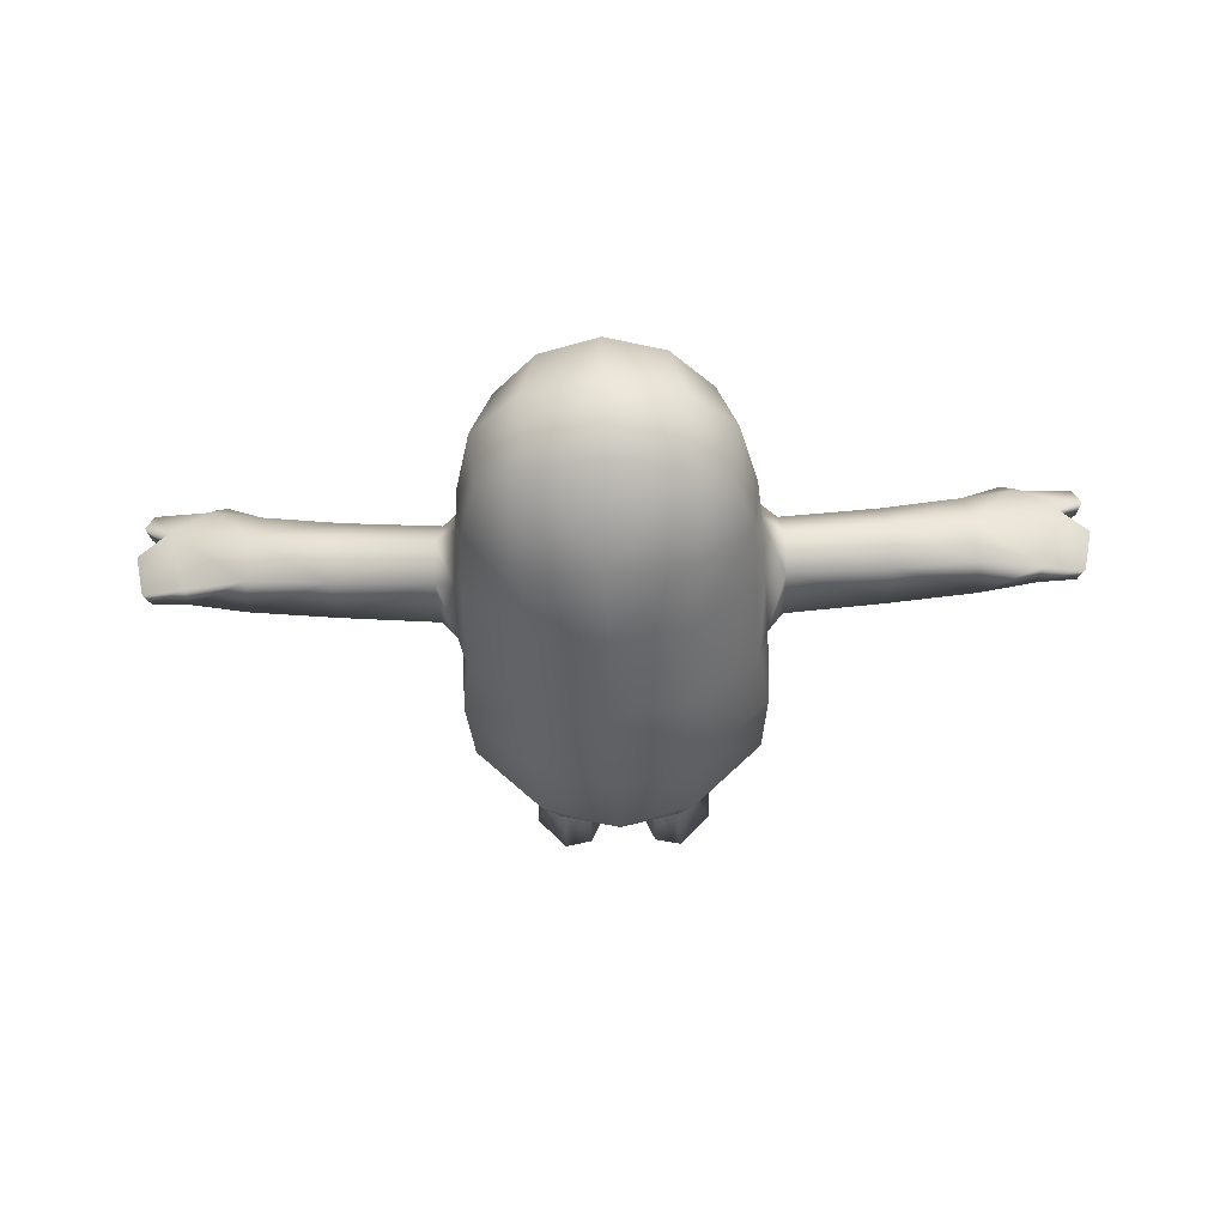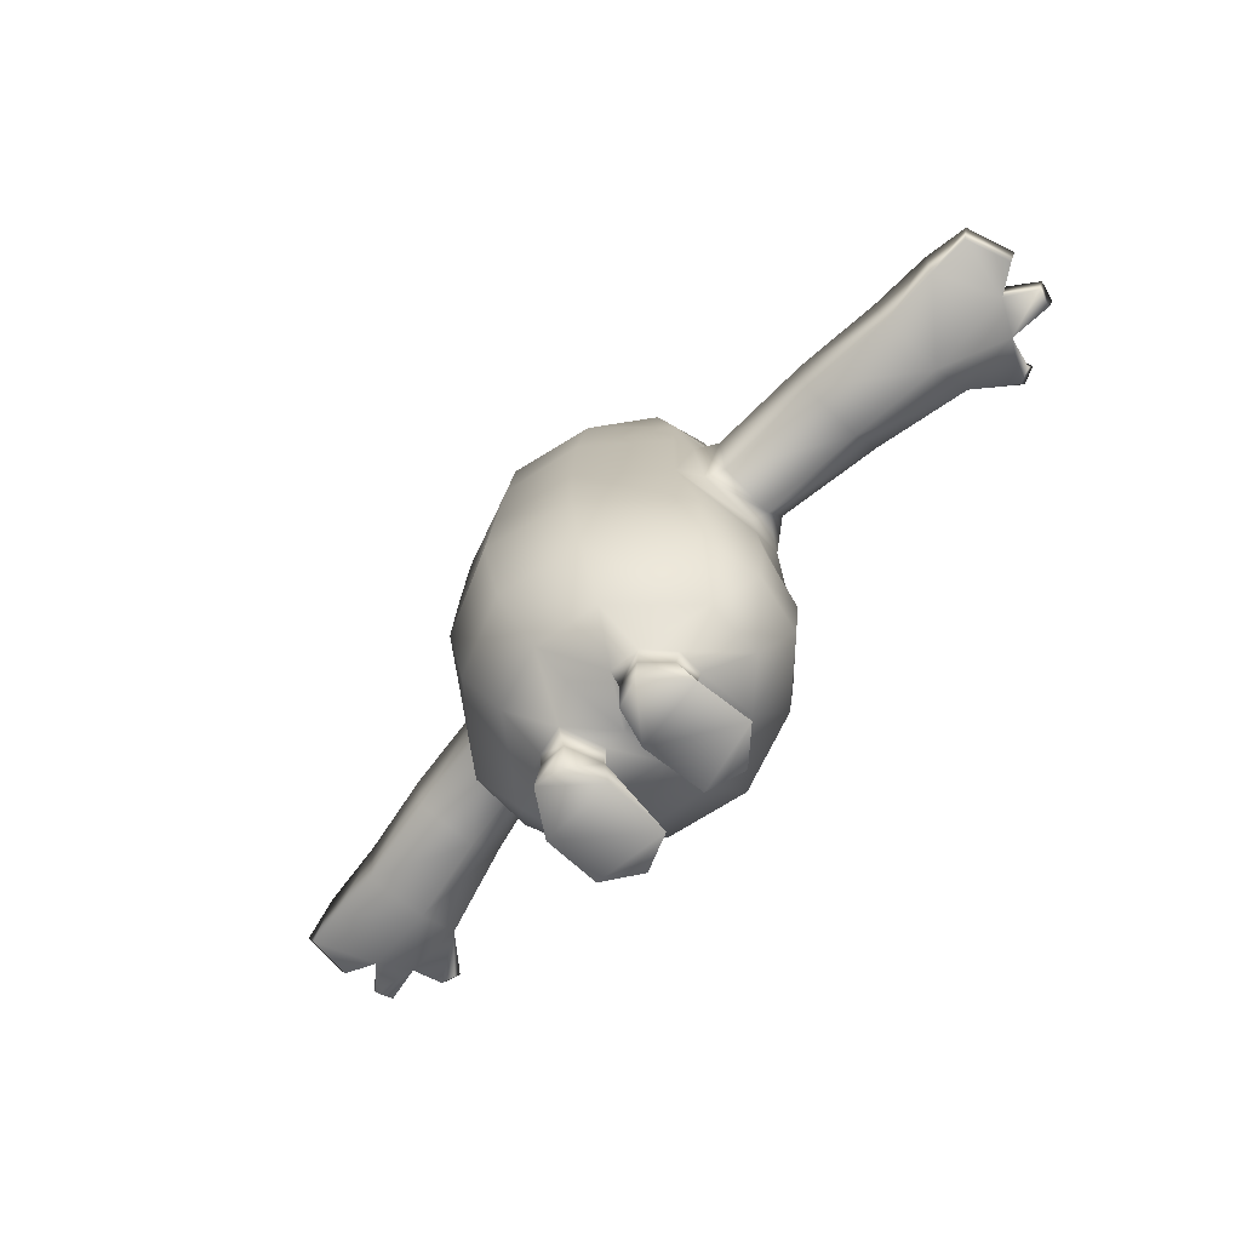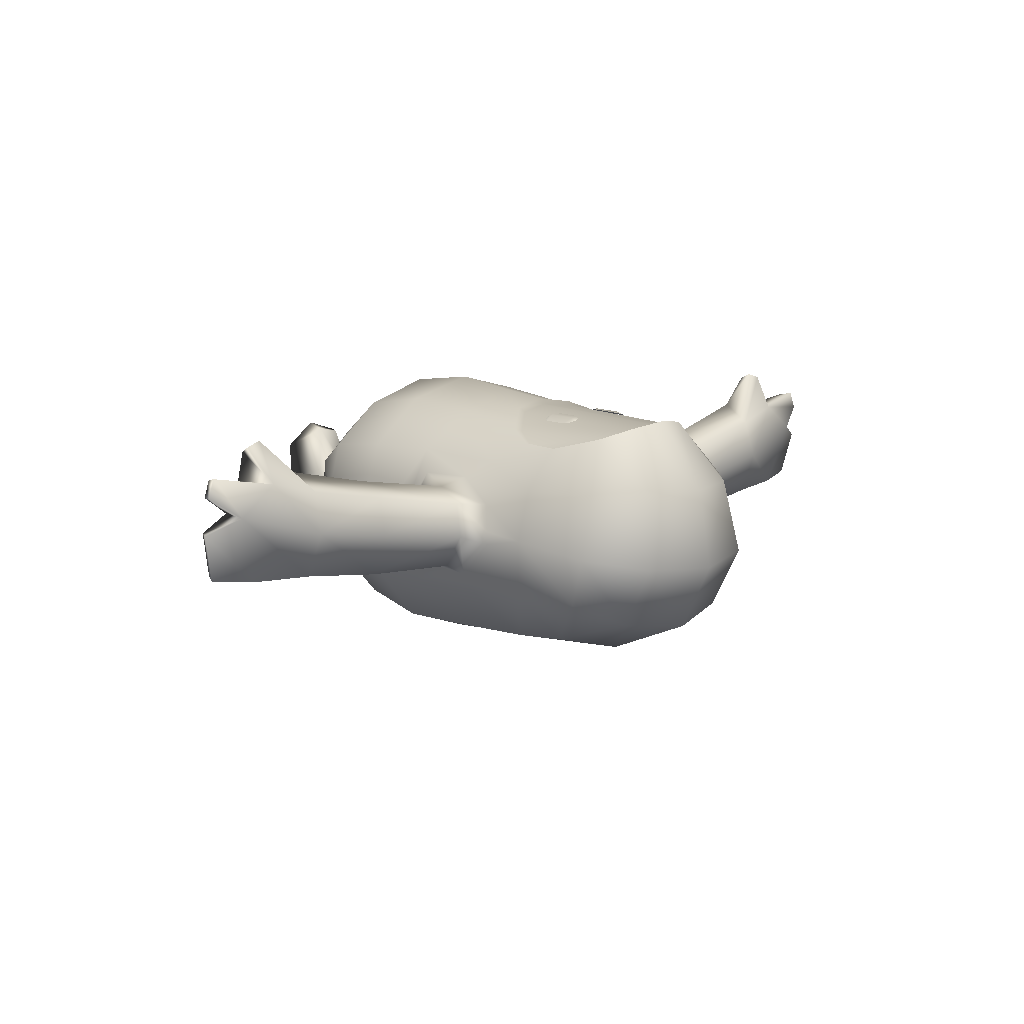
<metadata>
{"format":"obj","ext":"obj","renderer":"f3d","projection":"perspective","resolution":1024,"background":"white","views":[{"elev":-47.0,"azim":-177.9,"up":"+Z"},{"elev":-68.5,"azim":-130.8,"up":"+Y"},{"elev":11.2,"azim":135.8,"up":"+Z"}]}
</metadata>
<code>
g OtherGuy:Body_LOD4
v -0.2163 1.224 0.3841
v -0.2621 1.313 0.3521
v -0.267 1.436 0.3526
v -0.2006 1.576 0.3931
v -0.1185 1.139 0.434
v -0.104 1.641 0.4183
v -0 1.114 0.4477
v -0 1.663 0.4284
v 0.104 1.641 0.4183
v 0.1185 1.139 0.434
v 0.2163 1.224 0.3841
v 0.2006 1.576 0.3931
v 0.2621 1.313 0.3521
v 0.267 1.436 0.3526
v 0.267 1.436 0.3526
v 0.2894 1.396 0.3255
v 0.2621 1.313 0.3521
v -0.2621 1.313 0.3521
v -0.2894 1.396 0.3255
v -0.267 1.436 0.3526
v -1.112 0.9837 0.2085
v -0.8382 1.006 -0.0177
v -1.123 1.005 0.01972
v -0.83 0.9808 0.1692
v -1.118 1.046 0.332
v -0.5209 0.9918 -0.0353
v -0.8241 1.081 0.266
v -1.088 1.17 0.2746
v -0.5064 0.982 0.1384
v -0.4743 0.9557 -0.07286
v -0.4769 0.8961 0.09424
v -0.4349 0.9732 0.2346
v -0.4951 1.112 0.2109
v -0.5114 1.209 0.1642
v -0.424 1.157 0.2407
v -0.4423 1.28 0.164
v -0.4544 1.297 0.07224
v -0.8319 1.181 0.2242
v -0.8457 1.222 0.1048
v -1.098 1.205 0.1443
v -1.109 1.152 -0.002009
v -0.5277 1.241 0.05507
v -0.4601 1.304 0.02963
v -0.8486 1.166 -0.03464
v -1.123 1.005 0.01972
v -0.8382 1.006 -0.0177
v -0.5272 1.174 -0.05519
v -0.4634 1.189 -0.09507
v -0.5209 0.9918 -0.0353
v -0.4743 0.9557 -0.07286
v 4.871e-10 0.2134 0.179
v -0.06441 0.2004 0.03483
v -0.1713 0.2112 0.1323
v 2.523e-10 0.2027 0.04051
v -0.101 0.2096 -0.09136
v 2.359e-10 0.2163 -0.1192
v 0.101 0.2096 -0.09136
v 0.06441 0.2004 0.03483
v 0.1713 0.2112 0.1323
v -0.1713 0.2112 0.1323
v -0.06441 0.2004 0.03483
v -0.07575 0.1326 0.04212
v -0.1691 0.1492 0.1052
v -0.2468 0.2134 0.0842
v -0.2471 0.1309 0.06936
v -0.184 0.06108 0.2618
v -0.2498 0.1318 -0.004462
v -0.2542 0.2137 0.006067
v -0.1922 0.2129 -0.07683
v -0.1017 0.04982 0.2444
v -0.07166 0.001637 0.2424
v -0.06388 0.002119 0.04562
v -0.1886 0.002042 0.2822
v -0.2936 0.001637 0.2025
v -0.2868 0.001637 0.03087
v -0.186 0.1365 -0.07669
v -0.1922 0.001637 -0.0892
v -0.1069 0.1343 -0.06773
v -0.101 0.2096 -0.09136
v -0.06441 0.2004 0.03483
v -0.107 0.001637 -0.06748
v -0.07575 0.1326 0.04212
v -0.06388 0.002119 0.04562
v -0.376 0.2998 0.005642
v -0.2542 0.2137 0.006067
v -0.1922 0.2129 -0.07683
v -0.1924 0.2911 -0.212
v -0.101 0.2096 -0.09136
v 7.395e-11 0.286 -0.262
v 2.359e-10 0.2163 -0.1192
v 0.101 0.2096 -0.09136
v 0.1924 0.2911 -0.212
v 0.1922 0.2129 -0.07683
v -0 0.435 -0.3929
v -0.2422 0.4443 -0.3136
v 0.376 0.2998 0.005642
v 0.2542 0.2137 0.006067
v 0.2422 0.4443 -0.3136
v -0.4554 0.468 -0.08916
v -0.475 0.4719 0.1002
v -0.4877 0.6861 0.1109
v -0 0.68 -0.4524
v -0.4767 0.686 -0.1058
v -0.4791 0.8155 0.1049
v -0.2554 0.6814 -0.3622
v -0.4445 0.9192 -0.157
v -0.4769 0.8961 0.09424
v -0.4743 0.9557 -0.07286
v -0.4634 1.189 -0.09507
v -0.2419 0.9394 -0.3573
v -0 0.9481 -0.4311
v -0 1.248 -0.4074
v 0.2554 0.6814 -0.3622
v -0.44 1.209 -0.1524
v -0.4274 1.423 -0.1297
v -0.4601 1.304 0.02963
v -0.239 1.236 -0.342
v 0.4554 0.468 -0.08916
v 0.2419 0.9394 -0.3573
v -0.4463 1.441 0.05817
v -0.4544 1.297 0.07224
v -0.2519 1.446 -0.3148
v -0.3724 1.625 -0.1438
v -0.3895 1.68 0.02208
v -0.2244 1.734 -0.2177
v -0.2321 1.84 -0.01179
v -0 1.479 -0.3844
v -0 1.79 -0.2497
v -0 1.903 -0.02712
v 0.2321 1.84 -0.01179
v 0.2244 1.734 -0.2177
v 0.3895 1.68 0.02208
v 0.2519 1.446 -0.3148
v 0.3724 1.625 -0.1438
v 0.4463 1.441 0.05817
v 0.239 1.236 -0.342
v 0.4274 1.423 -0.1297
v 0.4601 1.304 0.02963
v 0.4544 1.297 0.07237
v 0.4634 1.189 -0.09507
v 0.44 1.209 -0.1524
v 0.4445 0.9192 -0.157
v 0.4743 0.9557 -0.07286
v 0.4767 0.686 -0.1058
v 0.4791 0.8155 0.1049
v 0.4769 0.8961 0.09424
v 0.3882 0.919 0.3049
v 0.4349 0.9732 0.2346
v 0.424 1.157 0.2407
v 0.4877 0.6861 0.1109
v 0.475 0.4719 0.1002
v 0.4207 0.6878 0.3003
v 0.2204 0.9526 0.4252
v 0.3699 1.226 0.2933
v 0.3556 0.3001 0.1851
v 0.2468 0.2134 0.0842
v 0.421 0.4645 0.2744
v 0.2243 0.2836 0.2849
v 0.1713 0.2112 0.1323
v 4.871e-10 0.2134 0.179
v 0.2368 0.6899 0.4492
v 0.2439 0.4574 0.412
v 1.421e-10 0.272 0.3328
v -0 0.4434 0.4773
v -0.2243 0.2836 0.2849
v -0.1713 0.2112 0.1323
v -0.2468 0.2134 0.0842
v -0 0.6969 0.5106
v -0.2439 0.4574 0.412
v -0.3556 0.3001 0.1851
v -0.2542 0.2137 0.006067
v -0.376 0.2998 0.005642
v -0.475 0.4719 0.1002
v -0.421 0.4645 0.2744
v -0.2368 0.6899 0.4492
v -0.4207 0.6878 0.3003
v -0.4877 0.6861 0.1109
v -0.2204 0.9526 0.4252
v -1.038e-24 0.9188 0.4855
v -0.3882 0.919 0.3049
v -0.4791 0.8155 0.1049
v -0.4349 0.9732 0.2346
v -0.4769 0.8961 0.09424
v -0.424 1.157 0.2407
v -0.3699 1.226 0.2933
v -0.4423 1.28 0.164
v -0.3885 1.432 0.2233
v -0.4544 1.297 0.07224
v -0.4463 1.441 0.05817
v -0.3282 1.665 0.2266
v -0.3895 1.68 0.02208
v -0.2321 1.84 -0.01179
v -0.1923 1.8 0.2312
v -0 1.903 -0.02712
v -0.2156 1.588 0.3952
v -0.284 1.437 0.3539
v -0.2813 1.306 0.3599
v -0.267 1.436 0.3526
v -0.2006 1.576 0.3931
v -0.2621 1.313 0.3521
v -0.1136 1.658 0.4308
v -0.104 1.641 0.4183
v -0 1.663 0.4284
v -0.2353 1.208 0.3958
v -0.2163 1.224 0.3841
v -0.1185 1.139 0.434
v -0.1243 1.12 0.4475
v -0 1.114 0.4477
v -0 1.096 0.4673
v 0.1243 1.12 0.4475
v 0.1185 1.139 0.434
v 0.2353 1.208 0.3958
v 0.2163 1.224 0.3841
v 0.2621 1.313 0.3521
v 0.2813 1.306 0.3599
v 0.267 1.436 0.3526
v 0.284 1.437 0.3539
v 0.3885 1.432 0.2233
v 0.4423 1.28 0.164
v 0.2156 1.588 0.3952
v 0.2006 1.576 0.3931
v 0.4463 1.441 0.05817
v 0.4544 1.297 0.07237
v 0.3282 1.665 0.2266
v 0.3895 1.68 0.02208
v 0.2321 1.84 -0.01179
v 0.1923 1.8 0.2312
v 0.1136 1.658 0.4308
v 0.104 1.641 0.4183
v -0 1.855 0.2313
v -0 1.684 0.4471
v -1.304 1.049 0.3232
v -1.431 1.07 0.3448
v -1.445 1.116 0.355
v -1.247 1.159 0.3192
v -1.467 1.12 0.2945
v -1.371 1.159 0.2265
v -1.431 1.07 0.3448
v -1.45 1.072 0.2913
v -1.45 1.072 0.2913
v -1.367 1.065 0.2287
v -1.454 1.062 0.1771
v -1.476 1.105 0.1765
v -1.098 1.205 0.1443
v -1.088 1.17 0.2746
v -1.306 1.118 0.004964
v -1.109 1.152 -0.002009
v -1.123 1.005 0.01972
v -1.297 1.036 0.02625
v -1.441 1.083 0.02393
v -1.419 1.038 0.03222
v -1.454 1.062 0.1771
v -1.419 1.038 0.03222
v -1.247 1.159 0.3192
v -1.276 1.037 0.4117
v -1.304 1.049 0.3232
v -1.281 1.071 0.4299
v -1.088 1.17 0.2746
v -1.23 1.065 0.4463
v -1.118 1.046 0.332
v -1.23 1.029 0.4268
v -1.23 1.029 0.4268
v -1.276 1.037 0.4117
v -1.304 1.049 0.3232
v -1.276 1.037 0.4117
v -1.23 1.029 0.4268
v -1.118 1.046 0.332
v -1.112 0.9837 0.2085
v -1.367 1.065 0.2287
v -1.45 1.072 0.2913
v -1.431 1.07 0.3448
v -1.297 1.036 0.02625
v -1.123 1.005 0.01972
v -1.419 1.038 0.03222
v -1.454 1.062 0.1771
v -0.2936 0.001637 0.2025
v -0.1886 0.002042 0.2822
v -0.07166 0.001637 0.2424
v -0.06388 0.002119 0.04562
v -0.2868 0.001637 0.03087
v -0.1922 0.001637 -0.0892
v -0.107 0.001637 -0.06748
v 0.5209 0.9918 -0.0353
v 0.4743 0.9557 -0.07286
v 0.4769 0.8961 0.09424
v 0.5064 0.982 0.1384
v 0.4349 0.9732 0.2346
v 0.83 0.9808 0.1692
v 0.8382 1.006 -0.0177
v 1.123 1.005 0.01972
v 1.112 0.9837 0.2085
v 0.8241 1.081 0.266
v 1.118 1.046 0.332
v 0.4951 1.112 0.2109
v 0.5114 1.209 0.1642
v 0.424 1.157 0.2407
v 0.4423 1.28 0.164
v 0.4544 1.297 0.07237
v 0.4601 1.304 0.02963
v 0.8319 1.181 0.2242
v 1.088 1.17 0.2746
v 1.098 1.205 0.1443
v 0.5277 1.241 0.05507
v 0.4634 1.189 -0.09507
v 0.8457 1.222 0.1048
v 0.8486 1.166 -0.03464
v 1.109 1.152 -0.002009
v 1.123 1.005 0.01972
v 0.8382 1.006 -0.0177
v 0.5272 1.174 -0.05519
v 0.4743 0.9557 -0.07286
v 0.5209 0.9918 -0.0353
v 0.1713 0.2112 0.1323
v 0.07575 0.1326 0.04212
v 0.06441 0.2004 0.03483
v 0.1691 0.1492 0.1052
v 0.2468 0.2134 0.0842
v 0.2471 0.1309 0.06936
v 0.184 0.06108 0.2618
v 0.2498 0.1318 -0.004462
v 0.2542 0.2137 0.006067
v 0.1922 0.2129 -0.07683
v 0.1017 0.04982 0.2444
v 0.07166 0.001637 0.2424
v 0.06388 0.002119 0.04562
v 0.1886 0.002042 0.2822
v 0.2936 0.001637 0.2025
v 0.2868 0.001637 0.03087
v 0.186 0.1365 -0.07669
v 0.1922 0.001637 -0.0892
v 0.1069 0.1343 -0.06773
v 0.101 0.2096 -0.09136
v 0.06441 0.2004 0.03483
v 0.107 0.001637 -0.06748
v 0.07575 0.1326 0.04212
v 0.06388 0.002119 0.04562
v 1.304 1.049 0.3232
v 1.431 1.07 0.3448
v 1.45 1.072 0.2913
v 1.367 1.065 0.2287
v 1.112 0.9837 0.2085
v 1.118 1.046 0.332
v 1.276 1.037 0.4117
v 1.23 1.029 0.4268
v 1.297 1.036 0.02625
v 1.123 1.005 0.01972
v 1.419 1.038 0.03222
v 1.454 1.062 0.1771
v 1.247 1.159 0.3192
v 1.431 1.07 0.3448
v 1.304 1.049 0.3232
v 1.445 1.116 0.355
v 1.371 1.159 0.2265
v 1.098 1.205 0.1443
v 1.088 1.17 0.2746
v 1.109 1.152 -0.002009
v 1.467 1.12 0.2945
v 1.45 1.072 0.2913
v 1.431 1.07 0.3448
v 1.367 1.065 0.2287
v 1.45 1.072 0.2913
v 1.454 1.062 0.1771
v 1.476 1.105 0.1765
v 1.306 1.118 0.004964
v 1.297 1.036 0.02625
v 1.123 1.005 0.01972
v 1.419 1.038 0.03222
v 1.441 1.083 0.02393
v 1.419 1.038 0.03222
v 1.454 1.062 0.1771
v 1.23 1.065 0.4463
v 1.276 1.037 0.4117
v 1.23 1.029 0.4268
v 1.281 1.071 0.4299
v 1.247 1.159 0.3192
v 1.276 1.037 0.4117
v 1.304 1.049 0.3232
v 1.088 1.17 0.2746
v 1.118 1.046 0.332
v 1.23 1.029 0.4268
v 0.07166 0.001637 0.2424
v 0.1886 0.002042 0.2822
v 0.2936 0.001637 0.2025
v 0.2868 0.001637 0.03087
v 0.06388 0.002119 0.04562
v 0.1922 0.001637 -0.0892
v 0.107 0.001637 -0.06748
v 0.1164 1.388 0.4298
v 0.1355 1.382 0.4243
v 0.1163 1.37 0.4368
v 0.09758 1.381 0.4351
v 0.1501 1.359 0.4201
v 0.1162 1.272 0.4383
v 0.08324 1.359 0.439
v 0.1503 1.283 0.4216
v 0.08267 1.283 0.4407
v 0.1353 1.26 0.4257
v 0.09717 1.26 0.4365
v 0.1161 1.254 0.4311
v -0.1163 1.37 0.4356
v -0.09758 1.381 0.4338
v -0.08324 1.359 0.4377
v -0.1164 1.388 0.4286
v -0.1355 1.382 0.4231
v -0.08267 1.283 0.4395
v -0.1501 1.359 0.4189
v -0.1162 1.272 0.4371
v -0.09717 1.26 0.4353
v -0.1503 1.283 0.4204
v -0.1161 1.254 0.4299
v -0.1353 1.26 0.4245
g OtherGuy:Body_LOD4_0
f 3 2 1
f 4 3 1
f 4 1 5
f 6 4 5
f 6 5 7
f 8 6 7
f 8 7 9
f 7 10 9
f 10 11 9
f 11 12 9
f 11 13 12
f 13 14 12
g OtherGuy:Body_LOD4_1
f 17 16 15
f 20 19 18
f 23 22 21
f 22 24 21
f 21 24 25
f 22 26 24
f 24 27 25
f 28 25 27
f 26 29 24
f 24 29 27
f 26 30 29
f 30 31 29
f 31 32 29
f 33 29 32
f 29 33 27
f 33 34 27
f 35 33 32
f 33 35 34
f 35 36 34
f 34 36 37
f 38 28 27
f 34 38 27
f 28 38 39
f 39 38 34
f 40 28 39
f 40 39 41
f 34 37 42
f 42 39 34
f 37 43 42
f 39 44 41
f 39 42 44
f 41 44 45
f 44 46 45
f 42 43 47
f 42 47 44
f 44 47 46
f 43 48 47
f 47 49 46
f 47 48 50
f 49 47 50
f 53 52 51
f 52 54 51
f 54 52 55
f 56 54 55
f 54 56 57
f 58 54 57
f 54 58 51
f 58 59 51
f 62 61 60
f 63 62 60
f 63 60 64
f 65 63 64
f 63 66 62
f 66 63 65
f 65 64 67
f 64 68 67
f 68 69 67
f 66 70 62
f 62 70 71
f 70 66 71
f 62 71 72
f 66 73 71
f 66 74 73
f 74 66 65
f 75 74 65
f 65 67 75
f 75 67 76
f 69 76 67
f 77 75 76
f 76 69 78
f 77 76 78
f 69 79 78
f 79 80 78
f 81 77 78
f 80 82 78
f 81 78 82
f 83 81 82
f 86 85 84
f 87 86 84
f 86 87 88
f 87 89 88
f 89 90 88
f 90 89 91
f 89 92 91
f 92 93 91
f 94 89 87
f 89 94 92
f 95 87 84
f 95 94 87
f 93 92 96
f 97 93 96
f 94 98 92
f 92 98 96
f 99 95 84
f 99 84 100
f 100 101 99
f 94 95 102
f 98 94 102
f 101 103 99
f 101 104 103
f 105 95 99
f 95 105 102
f 103 105 99
f 104 106 103
f 106 104 107
f 108 106 107
f 108 109 106
f 110 105 103
f 106 110 103
f 111 102 105
f 110 111 105
f 111 110 112
f 113 98 102
f 102 111 113
f 109 114 106
f 106 114 110
f 115 114 109
f 116 115 109
f 114 117 110
f 110 117 112
f 117 114 115
f 98 113 118
f 98 118 96
f 111 119 113
f 119 111 112
f 115 116 120
f 120 116 121
f 122 117 115
f 112 117 122
f 123 115 120
f 115 123 122
f 124 123 120
f 123 124 125
f 123 125 122
f 124 126 125
f 122 125 127
f 127 112 122
f 128 125 126
f 125 128 127
f 129 128 126
f 128 129 130
f 131 128 130
f 127 128 131
f 130 132 131
f 112 127 133
f 133 127 131
f 132 134 131
f 131 134 133
f 134 132 135
f 136 112 133
f 136 119 112
f 134 137 133
f 137 134 135
f 136 133 137
f 135 138 137
f 139 138 135
f 138 140 137
f 141 136 137
f 140 141 137
f 136 141 142
f 141 140 142
f 119 136 142
f 140 143 142
f 119 142 144
f 113 119 144
f 113 144 118
f 145 142 143
f 142 145 144
f 146 145 143
f 147 145 146
f 148 147 146
f 147 148 149
f 145 150 144
f 144 150 118
f 145 147 150
f 150 151 118
f 96 118 151
f 147 152 150
f 151 150 152
f 152 147 153
f 147 154 153
f 154 147 149
f 96 151 155
f 97 96 155
f 156 97 155
f 157 151 152
f 151 157 155
f 155 158 156
f 155 157 158
f 158 159 156
f 160 159 158
f 157 152 161
f 161 152 153
f 157 162 158
f 162 157 161
f 163 160 158
f 158 162 163
f 162 161 164
f 162 164 163
f 160 163 165
f 166 160 165
f 166 165 167
f 161 153 168
f 161 168 164
f 164 169 163
f 169 165 163
f 165 170 167
f 171 167 170
f 172 171 170
f 173 172 170
f 174 170 165
f 169 174 165
f 174 173 170
f 175 169 164
f 174 169 175
f 168 175 164
f 173 174 176
f 176 174 175
f 177 173 176
f 178 175 168
f 176 175 178
f 179 178 168
f 153 179 168
f 176 180 177
f 180 176 178
f 180 181 177
f 181 180 182
f 183 181 182
f 184 182 180
f 185 184 180
f 185 180 178
f 184 185 186
f 185 187 186
f 188 186 187
f 189 188 187
f 189 187 190
f 191 189 190
f 191 190 192
f 190 193 192
f 192 193 194
f 195 190 187
f 190 195 193
f 187 185 196
f 196 195 187
f 185 197 196
f 185 178 197
f 196 198 195
f 196 197 198
f 198 199 195
f 197 200 198
f 195 199 201
f 195 201 193
f 199 202 201
f 201 202 203
f 197 204 200
f 178 204 197
f 204 205 200
f 205 204 206
f 204 207 206
f 207 204 178
f 206 207 208
f 209 207 178
f 207 209 208
f 179 209 178
f 208 209 210
f 210 209 179
f 211 208 210
f 153 210 179
f 211 210 212
f 212 210 153
f 213 211 212
f 213 212 214
f 212 153 215
f 212 215 214
f 153 154 215
f 214 215 216
f 215 154 217
f 215 217 216
f 154 218 217
f 218 154 149
f 219 218 149
f 216 217 220
f 220 217 218
f 221 216 220
f 218 219 222
f 219 223 222
f 218 222 224
f 224 220 218
f 222 225 224
f 224 225 226
f 227 224 226
f 220 224 227
f 227 226 194
f 221 220 228
f 228 220 227
f 229 221 228
f 229 228 203
f 230 227 194
f 227 230 228
f 193 230 194
f 230 193 201
f 231 201 203
f 228 231 203
f 231 230 201
f 230 231 228
f 234 233 232
f 235 234 232
f 236 234 235
f 237 236 235
f 238 234 236
f 239 238 236
f 240 236 237
f 241 240 237
f 242 241 237
f 243 242 237
f 237 235 244
f 235 245 244
f 237 244 246
f 237 246 243
f 244 247 246
f 247 248 246
f 248 249 246
f 246 250 243
f 246 249 250
f 249 251 250
f 243 250 252
f 250 253 252
f 256 255 254
f 255 257 254
f 254 257 258
f 257 259 258
f 258 259 260
f 259 261 260
f 262 259 257
f 263 262 257
f 266 265 264
f 267 266 264
f 267 264 268
f 264 269 268
f 270 269 264
f 271 270 264
f 269 272 268
f 272 273 268
f 274 272 269
f 275 274 269
f 278 277 276
f 278 276 279
f 276 280 279
f 280 281 279
f 281 282 279
f 285 284 283
f 286 285 283
f 287 285 286
f 286 283 288
f 283 289 288
f 288 289 290
f 291 288 290
f 292 288 291
f 286 288 292
f 293 292 291
f 287 286 294
f 294 286 292
f 295 294 292
f 296 287 294
f 297 296 294
f 295 297 294
f 298 297 295
f 299 298 295
f 292 293 300
f 300 295 292
f 293 301 300
f 301 302 300
f 303 299 295
f 304 299 303
f 300 305 295
f 302 305 300
f 305 303 295
f 306 305 302
f 303 305 306
f 307 306 302
f 307 308 306
f 308 309 306
f 310 304 303
f 310 303 306
f 306 309 310
f 311 304 310
f 309 312 310
f 312 311 310
f 315 314 313
f 314 316 313
f 313 316 317
f 316 318 317
f 319 316 314
f 316 319 318
f 317 318 320
f 321 317 320
f 322 321 320
f 323 319 314
f 324 323 314
f 319 323 324
f 325 324 314
f 326 319 324
f 319 326 327
f 319 327 318
f 328 318 327
f 320 318 328
f 320 328 329
f 329 322 320
f 328 330 329
f 322 329 331
f 329 330 331
f 332 322 331
f 333 332 331
f 330 334 331
f 335 333 331
f 331 334 335
f 334 336 335
f 339 338 337
f 340 339 337
f 340 337 341
f 337 342 341
f 337 343 342
f 343 344 342
f 340 341 345
f 341 346 345
f 345 347 340
f 347 348 340
f 351 350 349
f 350 352 349
f 349 352 353
f 353 354 349
f 354 355 349
f 356 354 353
f 352 357 353
f 358 357 352
f 359 358 352
f 353 357 360
f 357 361 360
f 360 362 353
f 362 363 353
f 364 356 353
f 364 353 363
f 364 365 356
f 365 366 356
f 365 364 367
f 364 368 367
f 368 364 363
f 369 368 363
f 370 369 363
f 373 372 371
f 372 374 371
f 371 374 375
f 374 376 375
f 376 377 375
f 378 371 375
f 371 378 379
f 380 371 379
f 383 382 381
f 384 383 381
f 385 384 381
f 384 385 386
f 385 387 386
g OtherGuy:Body_LOD4_2
f 390 389 388
f 391 390 388
f 390 392 389
f 390 393 392
f 391 394 390
f 390 394 393
f 393 395 392
f 394 396 393
f 393 397 395
f 396 398 393
f 393 399 397
f 393 398 399
f 402 401 400
f 400 401 403
f 400 403 404
f 405 402 400
f 400 404 406
f 407 405 400
f 407 400 406
f 407 408 405
f 409 407 406
f 407 410 408
f 409 411 407
f 407 411 410

</code>
